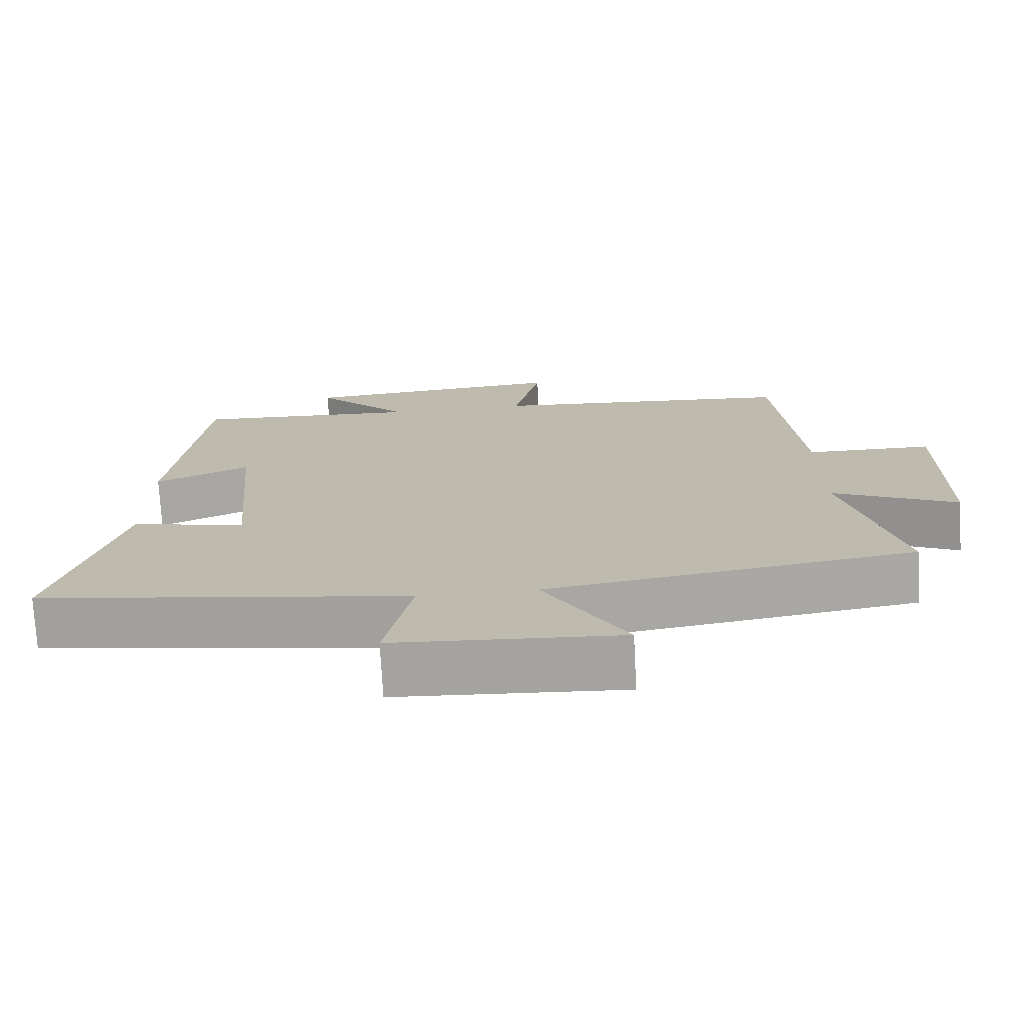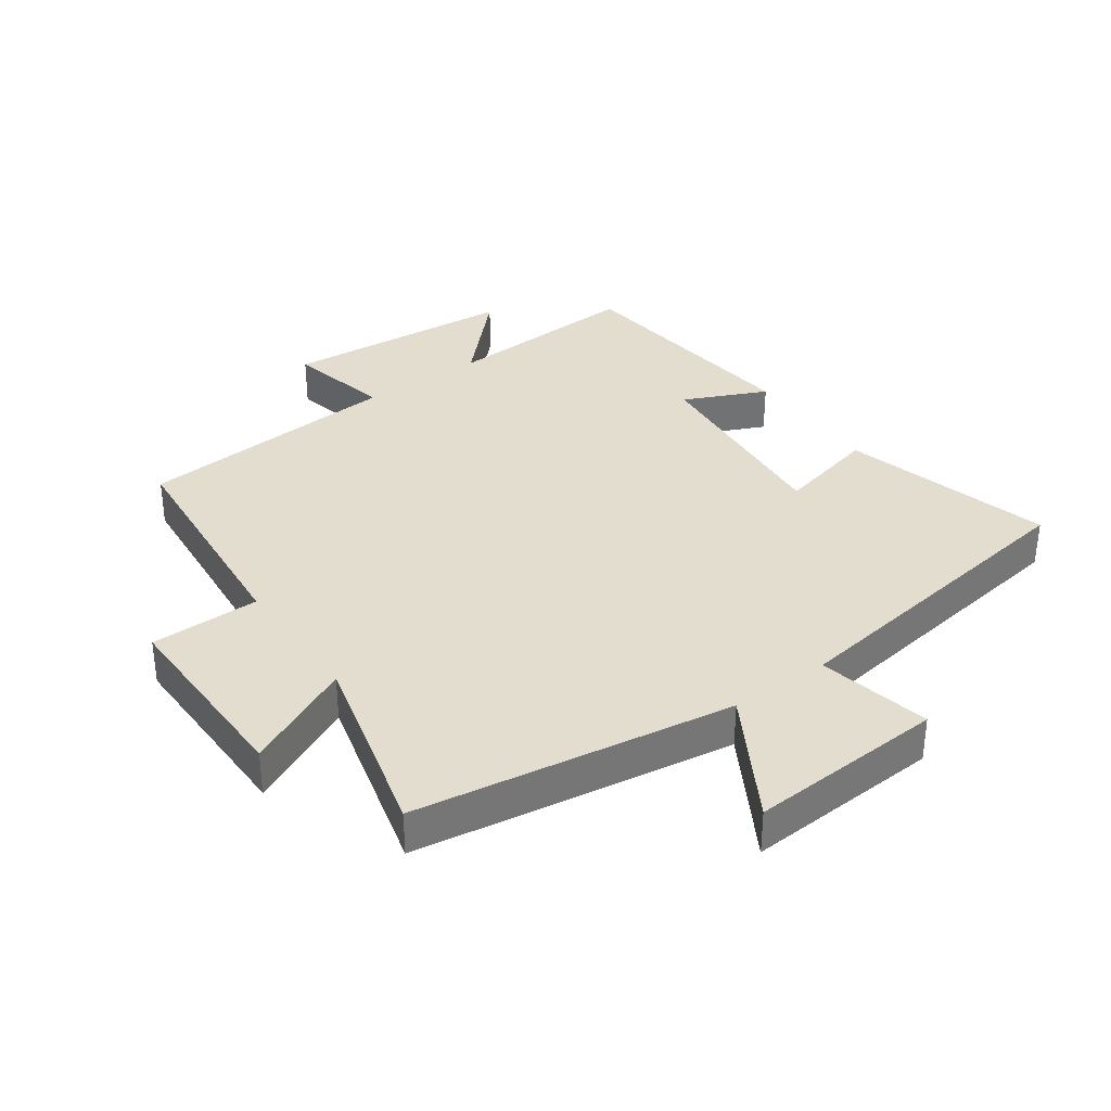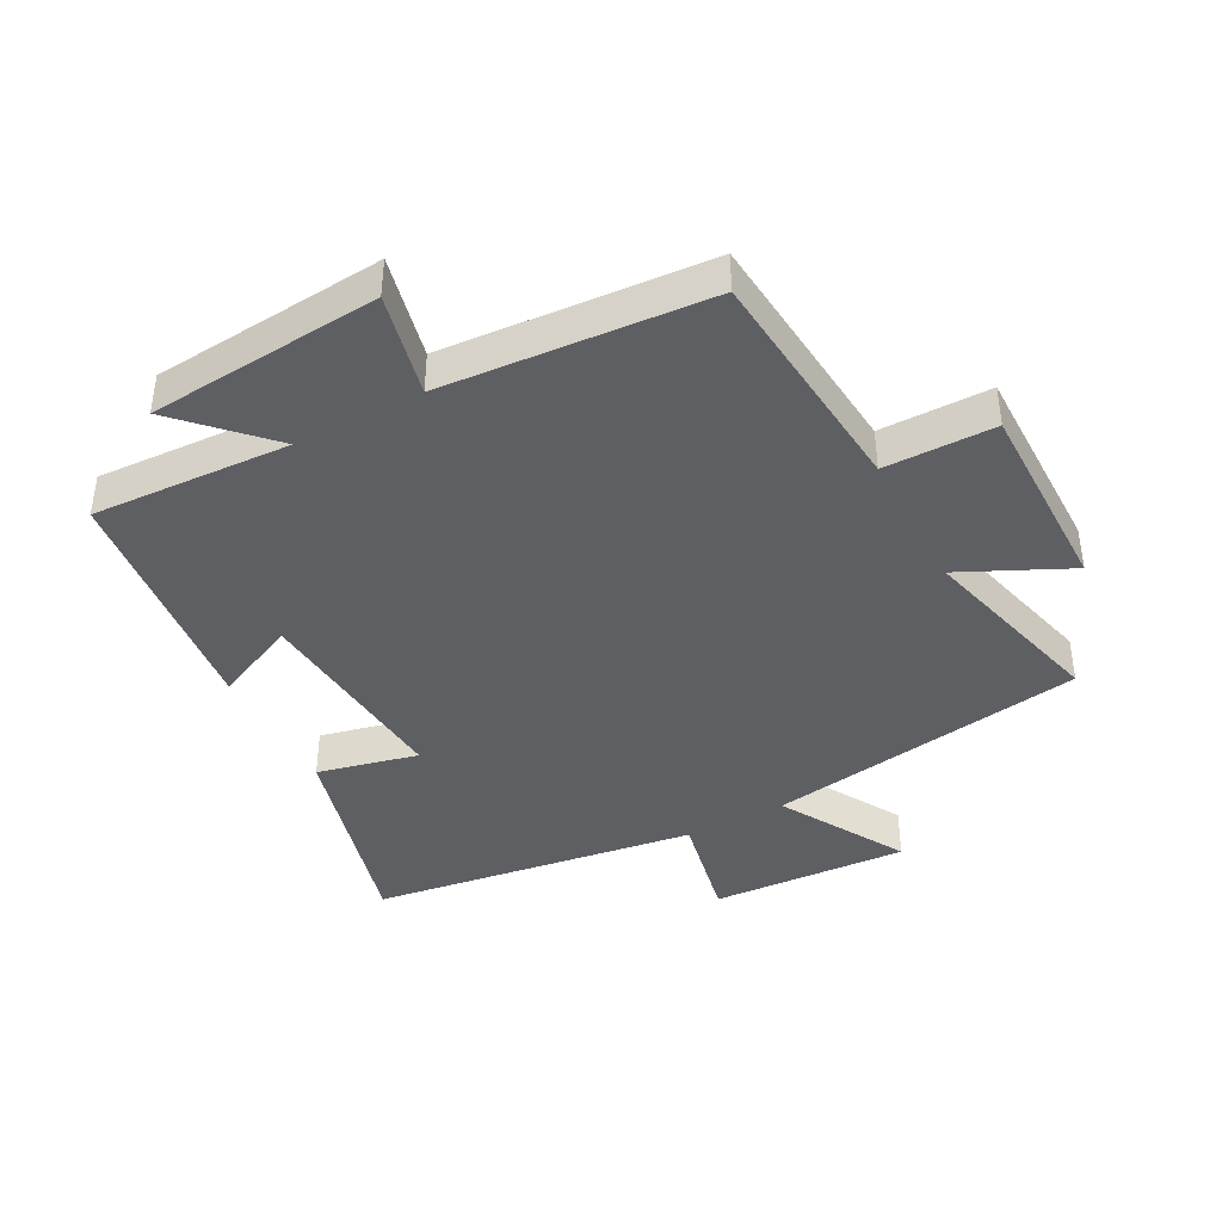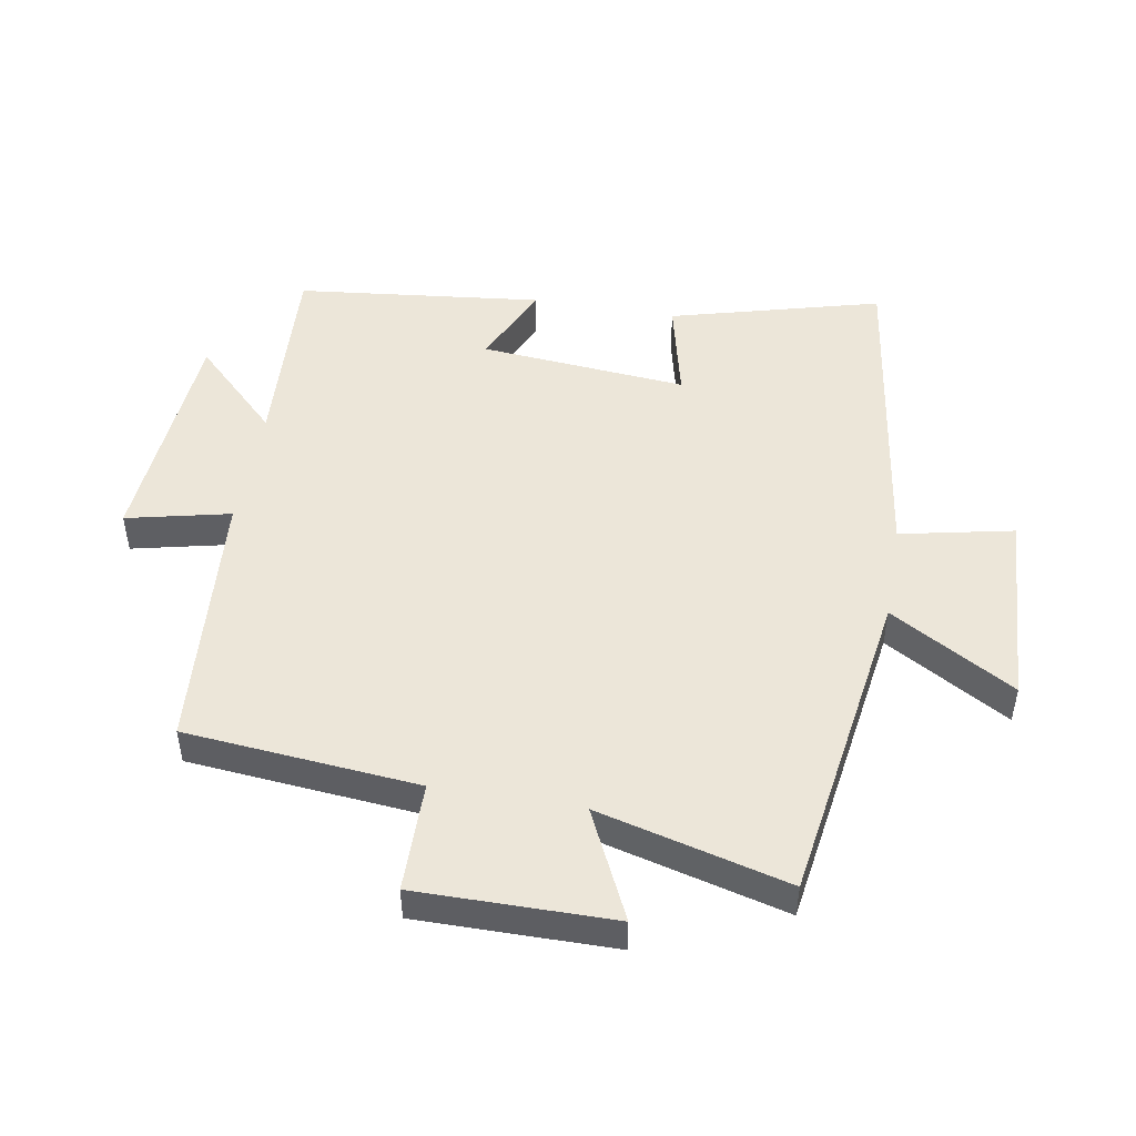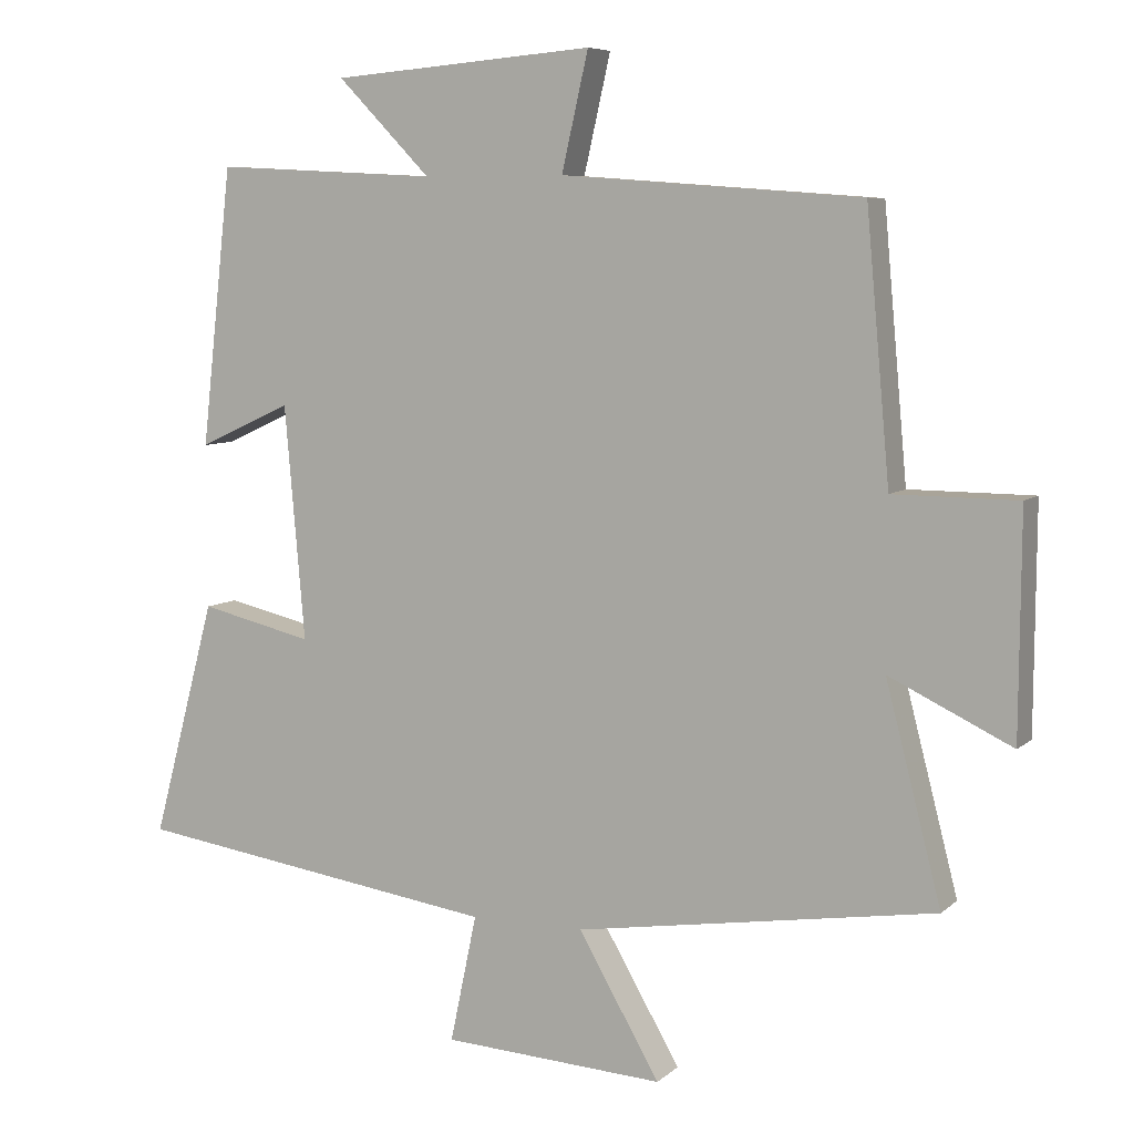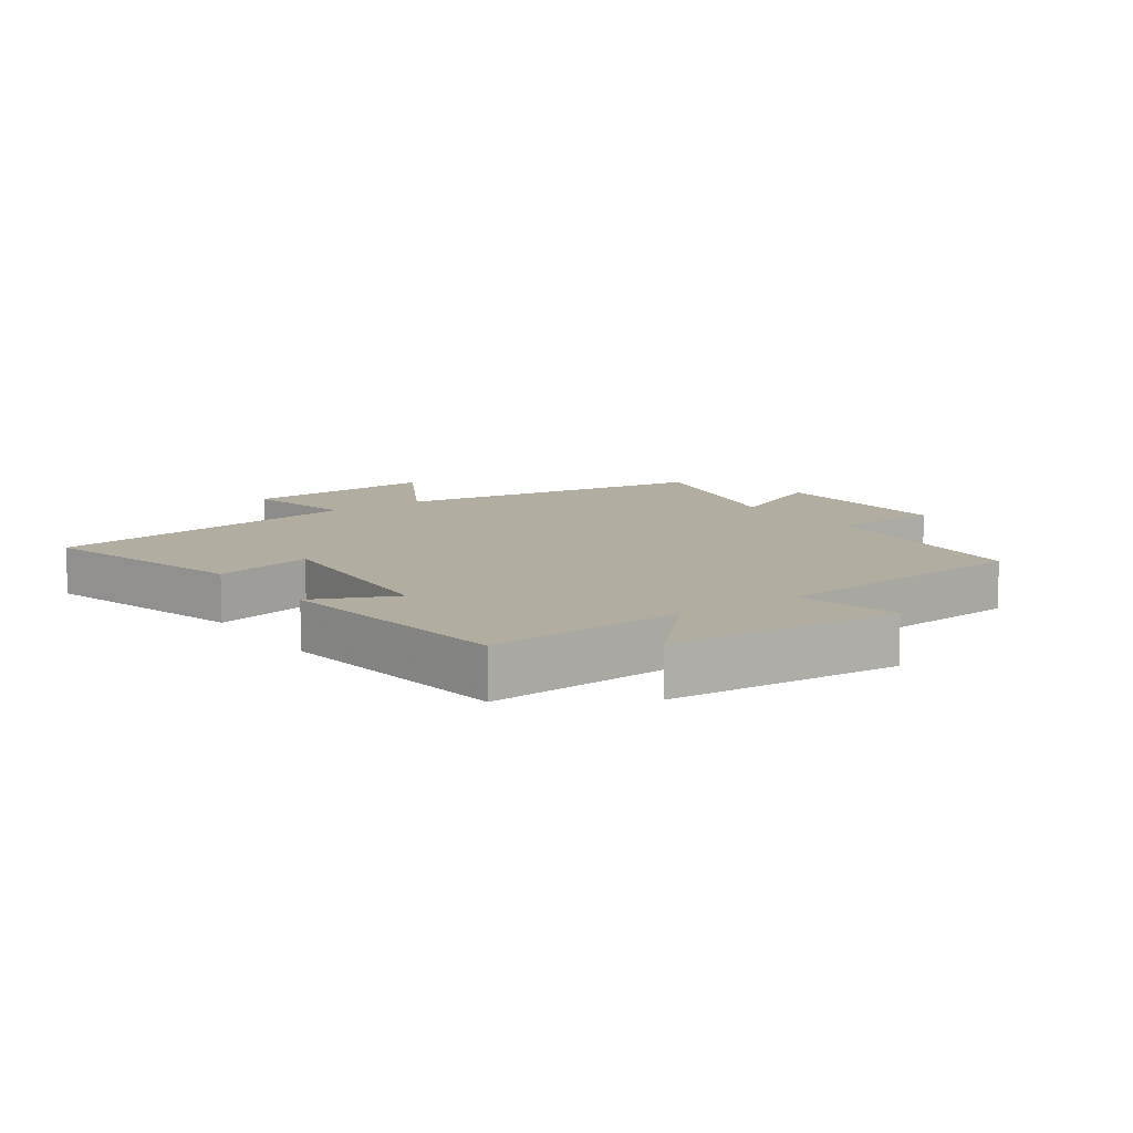
<metadata>
{"format":"obj","ext":"obj","renderer":"f3d","projection":"perspective","resolution":1024,"background":"white","views":[{"elev":-73.8,"azim":3.1,"up":"+Z"},{"elev":34.9,"azim":144.5,"up":"+Y"},{"elev":-41.1,"azim":28.1,"up":"+Y"},{"elev":48.8,"azim":99.8,"up":"+Y"},{"elev":7.1,"azim":25.0,"up":"+Z"},{"elev":10.4,"azim":-35.6,"up":"+Y"}]}
</metadata>
<code>
v -0.588 0.07 -0.426
v -0.5 0.07 -0.097
v -0.343 0.07 -0.134
v -0.371 0.07 0.19
v -0.5 0.07 0.131
v -0.457 0.07 0.516
v -0.147 0.07 0.5
v -0.276 0.07 0.632
v 0.088 0.07 0.662
v 0.051 0.07 0.5
v 0.467 0.07 0.469
v 0.5 0.07 0.103
v 0.672 0.07 0.102
v 0.67 0.07 -0.206
v 0.5 0.07 -0.125
v 0.577 0.07 -0.423
v 0.078 0.07 -0.5
v 0.191 0.07 -0.695
v -0.117 0.07 -0.677
v -0.08 0.07 -0.5
v -0.588 0 -0.426
v -0.5 0 -0.097
v -0.343 0 -0.134
v -0.371 0 0.19
v -0.5 0 0.131
v -0.457 0 0.516
v -0.147 0 0.5
v -0.276 0 0.632
v 0.088 0 0.662
v 0.051 0 0.5
v 0.467 0 0.469
v 0.5 0 0.103
v 0.672 0 0.102
v 0.67 0 -0.206
v 0.5 0 -0.125
v 0.577 0 -0.423
v 0.078 0 -0.5
v 0.191 0 -0.695
v -0.117 0 -0.677
v -0.08 0 -0.5
f 17 18 19 20
f 17 20 1
f 16 17 1
f 15 16 1
f 12 13 14 15
f 10 11 12 15
f 7 8 9 10
f 7 10 15
f 4 5 6 7
f 3 4 7 15
f 1 2 3
f 1 3 15
f 40 39 38 37
f 21 40 37
f 21 37 36
f 21 36 35
f 35 34 33 32
f 35 32 31 30
f 30 29 28 27
f 35 30 27
f 27 26 25 24
f 35 27 24 23
f 23 22 21
f 35 23 21
f 1 21 22 2
f 2 22 23 3
f 3 23 24 4
f 4 24 25 5
f 5 25 26 6
f 6 26 27 7
f 7 27 28 8
f 8 28 29 9
f 9 29 30 10
f 10 30 31 11
f 11 31 32 12
f 12 32 33 13
f 13 33 34 14
f 14 34 35 15
f 15 35 36 16
f 16 36 37 17
f 17 37 38 18
f 18 38 39 19
f 19 39 40 20
f 20 40 21 1

</code>
